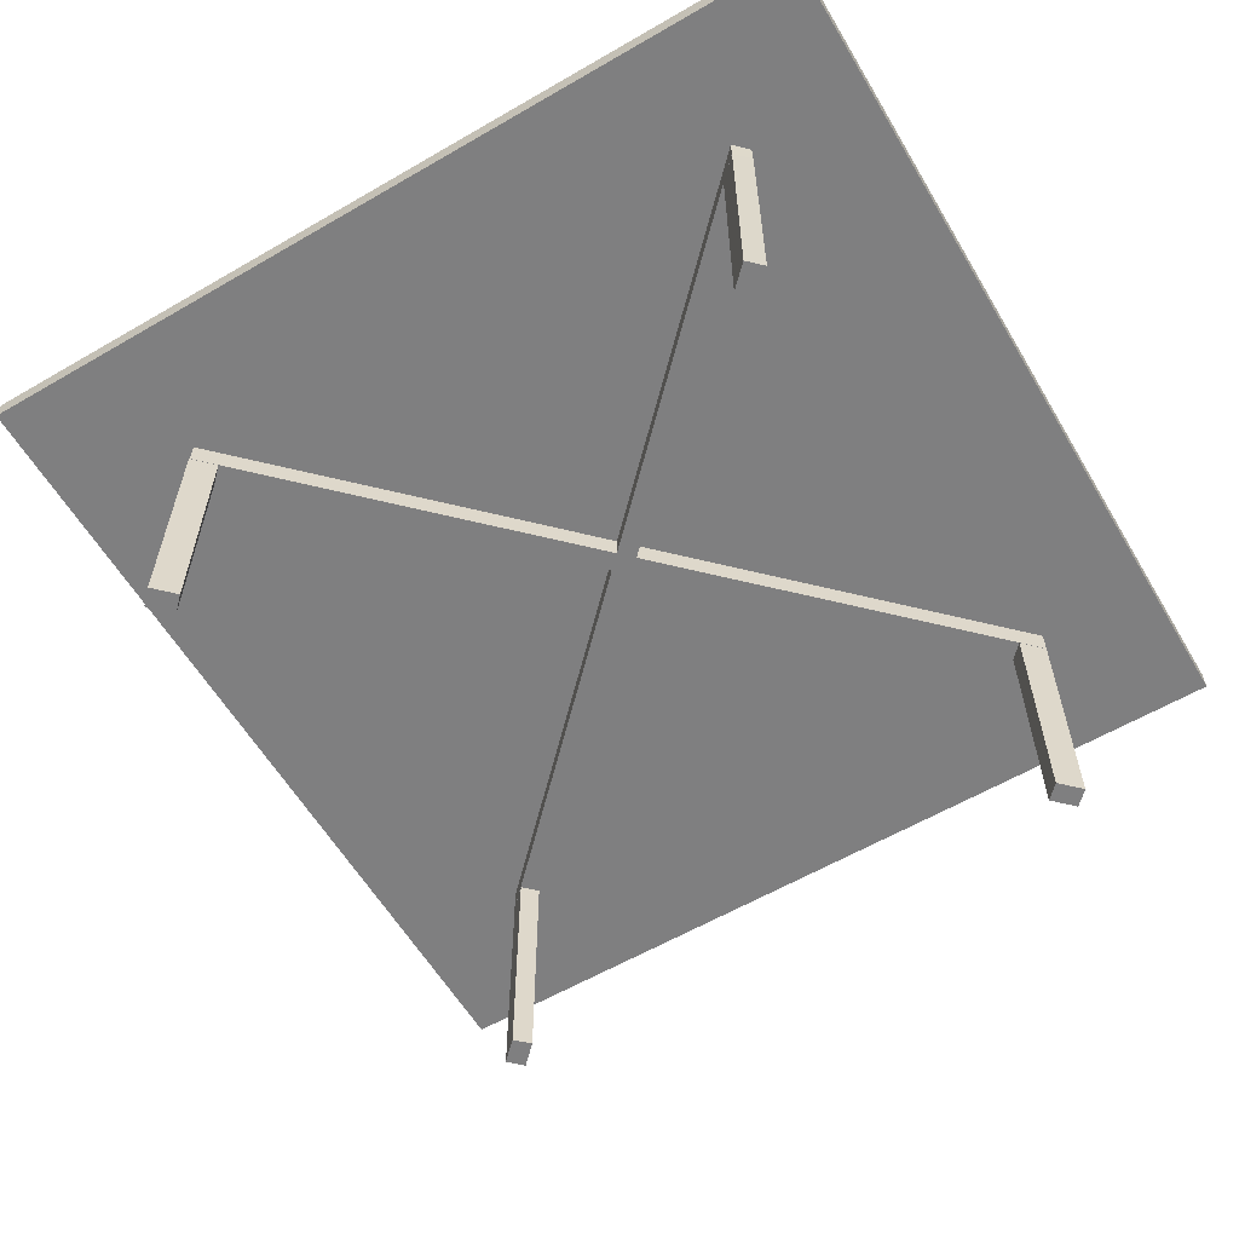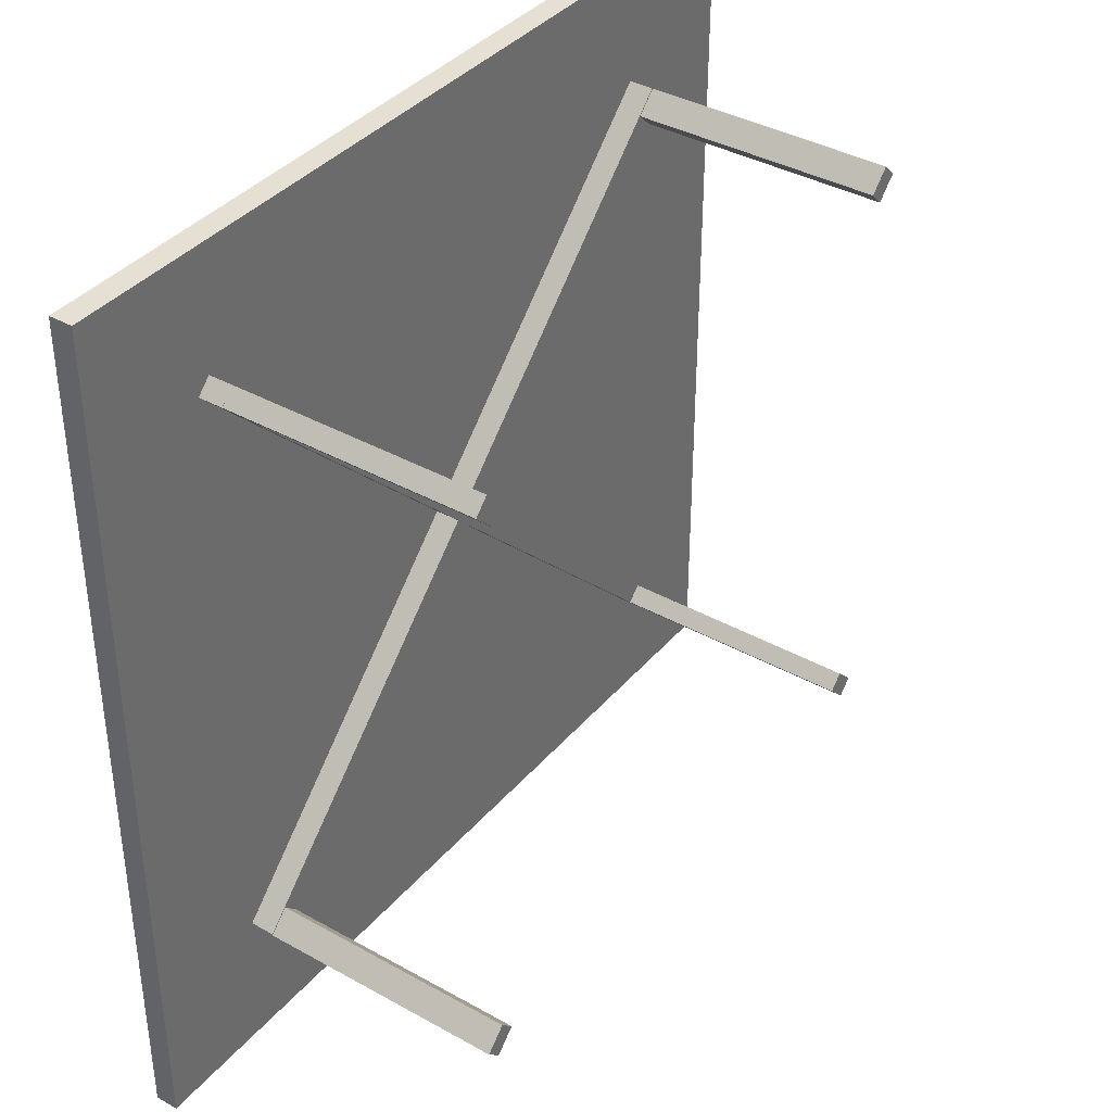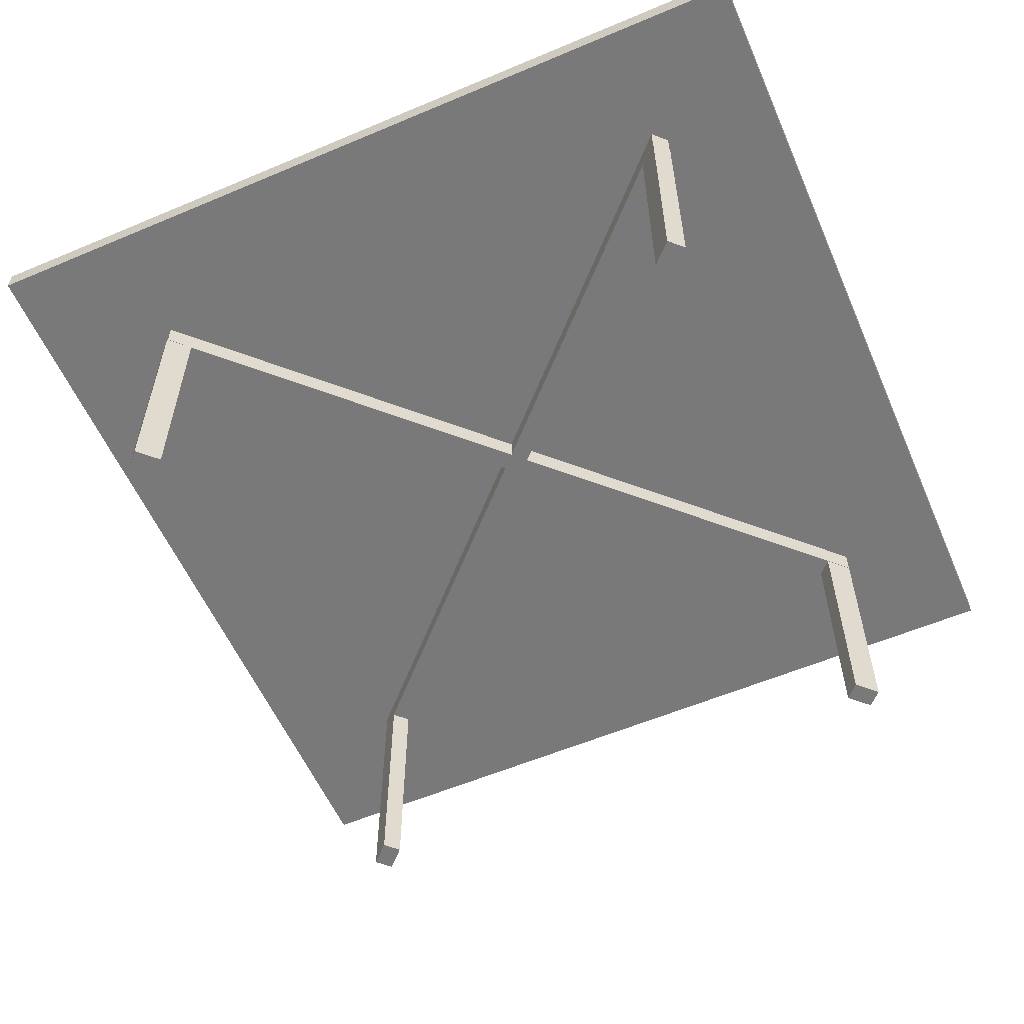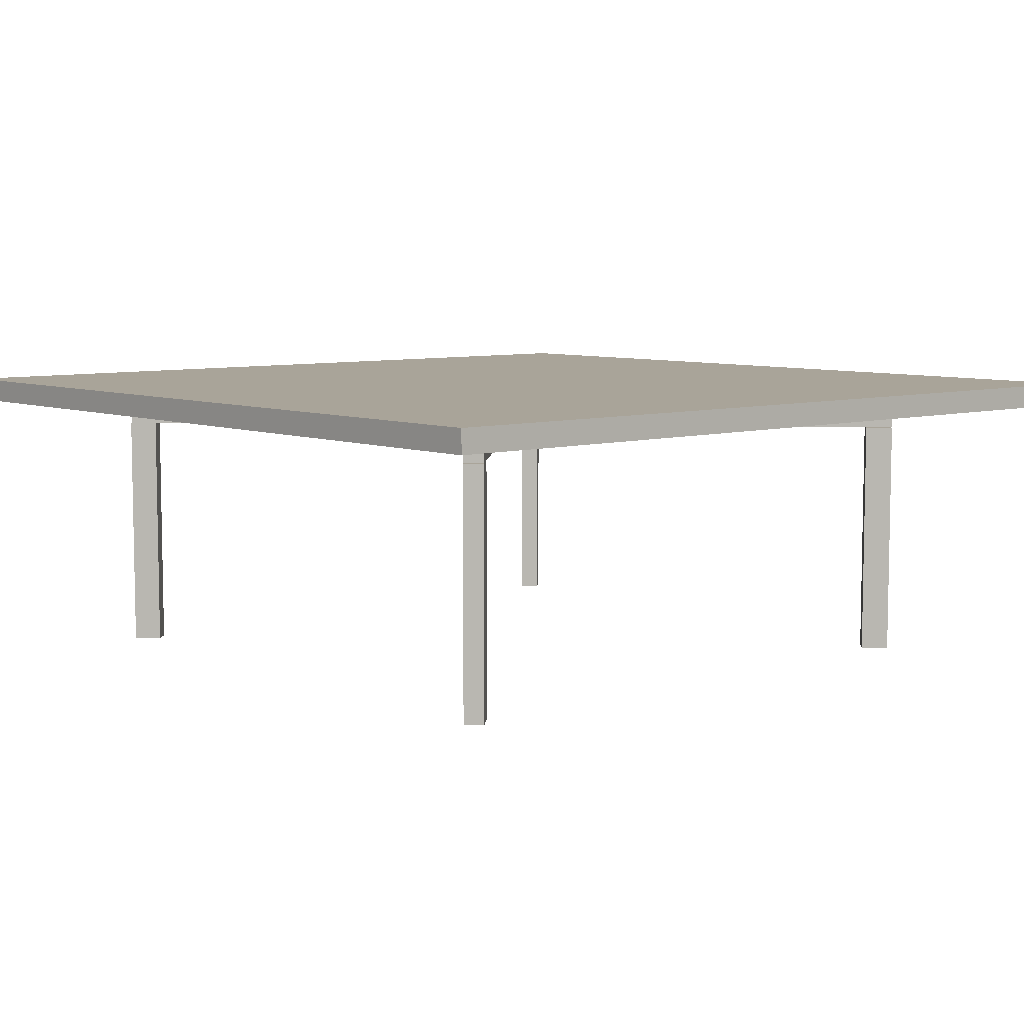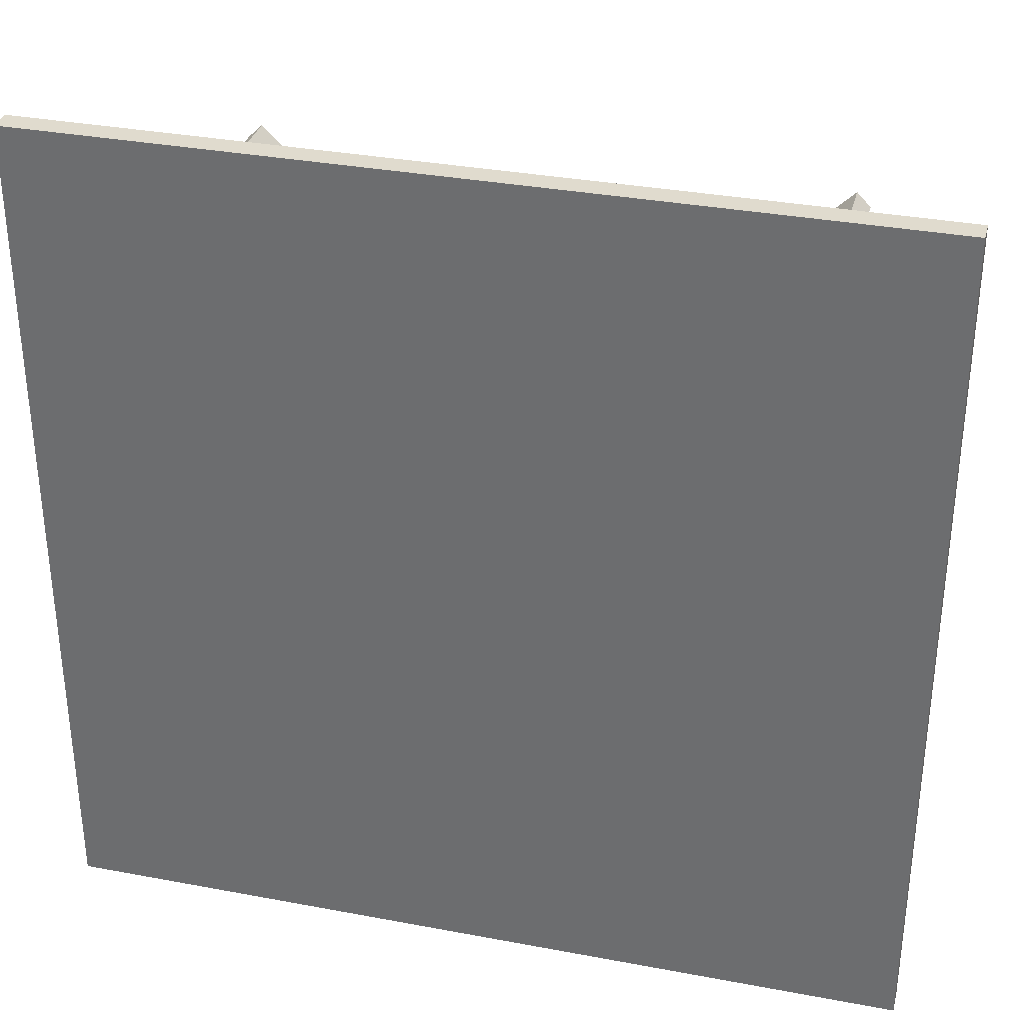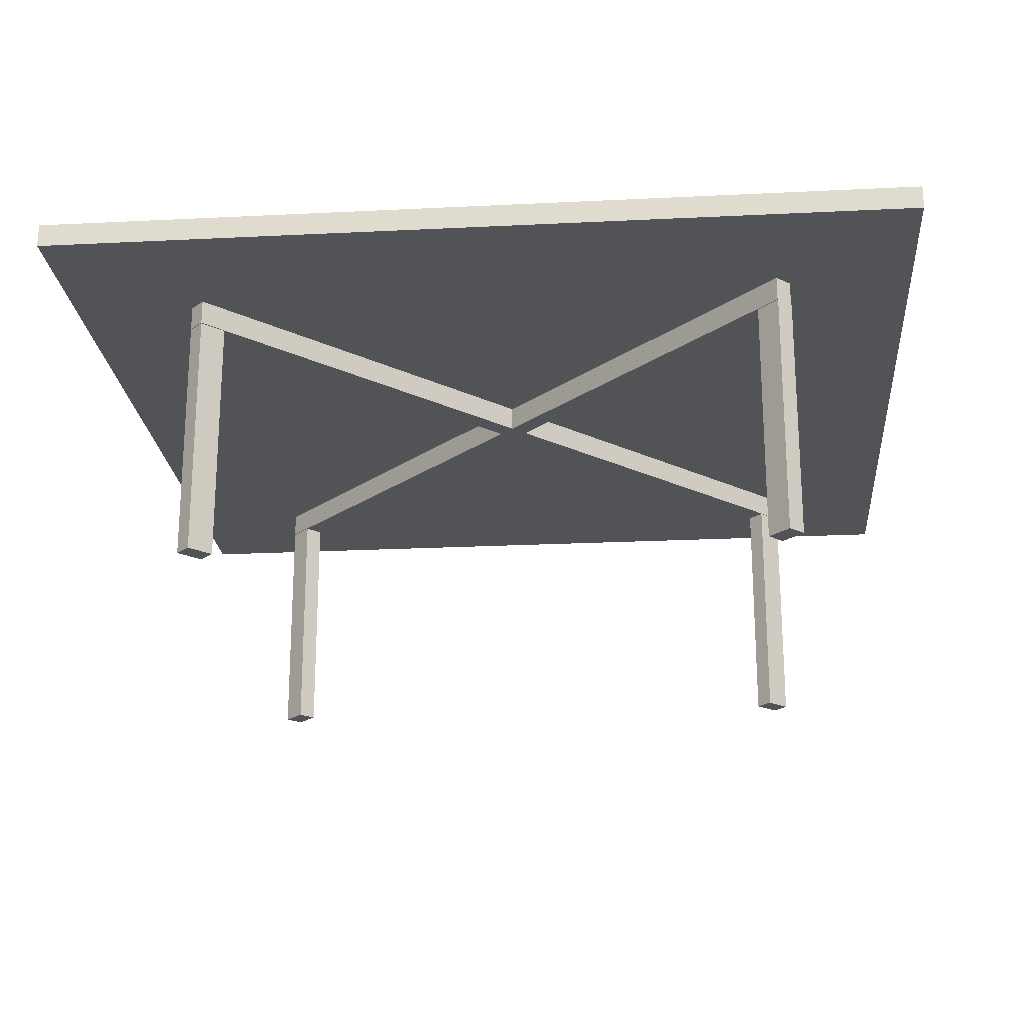
<metadata>
{"format":"obj","ext":"obj","renderer":"f3d","projection":"perspective","resolution":1024,"background":"white","views":[{"elev":-59.8,"azim":-59.3,"up":"+Y"},{"elev":38.1,"azim":-54.6,"up":"+Z"},{"elev":-57.8,"azim":-66.4,"up":"+Y"},{"elev":7.2,"azim":49.0,"up":"+Y"},{"elev":33.6,"azim":-165.6,"up":"+Z"},{"elev":-21.8,"azim":-175.0,"up":"+Y"}]}
</metadata>
<code>
v 0.975 0.3514 0.025
v 0.975 0.3514 0.975
v 0.025 0.3514 0.975
v 0.025 0.3514 0.025
v 0.975 0.3258 0.025
v 0.975 0.3258 0.975
v 0.025 0.3258 0.975
v 0.025 0.3258 0.025
v 0.8387 0.025 0.8323
v 0.8233 0.025 0.8477
v 0.8233 0.2974 0.8477
v 0.8387 0.2974 0.8323
v 0.8169 0.025 0.8105
v 0.8015 0.025 0.8256
v 0.8015 0.2974 0.8256
v 0.8169 0.2974 0.8105
v 0.1962 0.025 0.1874
v 0.181 0.025 0.2028
v 0.181 0.2974 0.2028
v 0.1962 0.2974 0.1874
v 0.1744 0.025 0.1656
v 0.159 0.025 0.1808
v 0.159 0.2974 0.1808
v 0.1744 0.2974 0.1656
v 0.8387 0.3249 0.8323
v 0.8233 0.3249 0.8477
v 0.1596 0.3249 0.1814
v 0.175 0.3249 0.1662
v 0.8387 0.298 0.8323
v 0.8233 0.298 0.8477
v 0.1596 0.298 0.1814
v 0.175 0.298 0.1662
v 0.8246 0.025 0.1667
v 0.84 0.025 0.1821
v 0.84 0.2974 0.1821
v 0.8246 0.2974 0.1667
v 0.8028 0.025 0.1887
v 0.8179 0.025 0.2038
v 0.8179 0.2974 0.2038
v 0.8028 0.2974 0.1887
v 0.1797 0.025 0.8092
v 0.1951 0.025 0.8246
v 0.1951 0.2974 0.8246
v 0.1797 0.2974 0.8092
v 0.1579 0.025 0.831
v 0.1731 0.025 0.8464
v 0.1731 0.2974 0.8464
v 0.1579 0.2974 0.831
v 0.8246 0.3249 0.1667
v 0.84 0.3249 0.1821
v 0.1737 0.3249 0.8457
v 0.1583 0.3249 0.8306
v 0.8246 0.298 0.1667
v 0.84 0.298 0.1821
v 0.1737 0.298 0.8457
v 0.1583 0.298 0.8306
f 3 2 1
f 4 3 1
f 6 5 1
f 2 6 1
f 7 6 2
f 3 7 2
f 8 7 3
f 4 8 3
f 5 8 4
f 1 5 4
f 7 8 5
f 6 7 5
f 11 10 9
f 12 11 9
f 14 13 9
f 10 14 9
f 15 14 10
f 11 15 10
f 16 15 11
f 12 16 11
f 13 16 12
f 9 13 12
f 15 16 13
f 14 15 13
f 19 18 17
f 20 19 17
f 22 21 17
f 18 22 17
f 23 22 18
f 19 23 18
f 24 23 19
f 20 24 19
f 21 24 20
f 17 21 20
f 23 24 21
f 22 23 21
f 27 26 25
f 28 27 25
f 30 29 25
f 26 30 25
f 31 30 26
f 27 31 26
f 32 31 27
f 28 32 27
f 29 32 28
f 25 29 28
f 31 32 29
f 30 31 29
f 35 34 33
f 36 35 33
f 38 37 33
f 34 38 33
f 39 38 34
f 35 39 34
f 40 39 35
f 36 40 35
f 37 40 36
f 33 37 36
f 39 40 37
f 38 39 37
f 43 42 41
f 44 43 41
f 46 45 41
f 42 46 41
f 47 46 42
f 43 47 42
f 48 47 43
f 44 48 43
f 45 48 44
f 41 45 44
f 47 48 45
f 46 47 45
f 51 50 49
f 52 51 49
f 54 53 49
f 50 54 49
f 55 54 50
f 51 55 50
f 56 55 51
f 52 56 51
f 53 56 52
f 49 53 52
f 55 56 53
f 54 55 53

</code>
